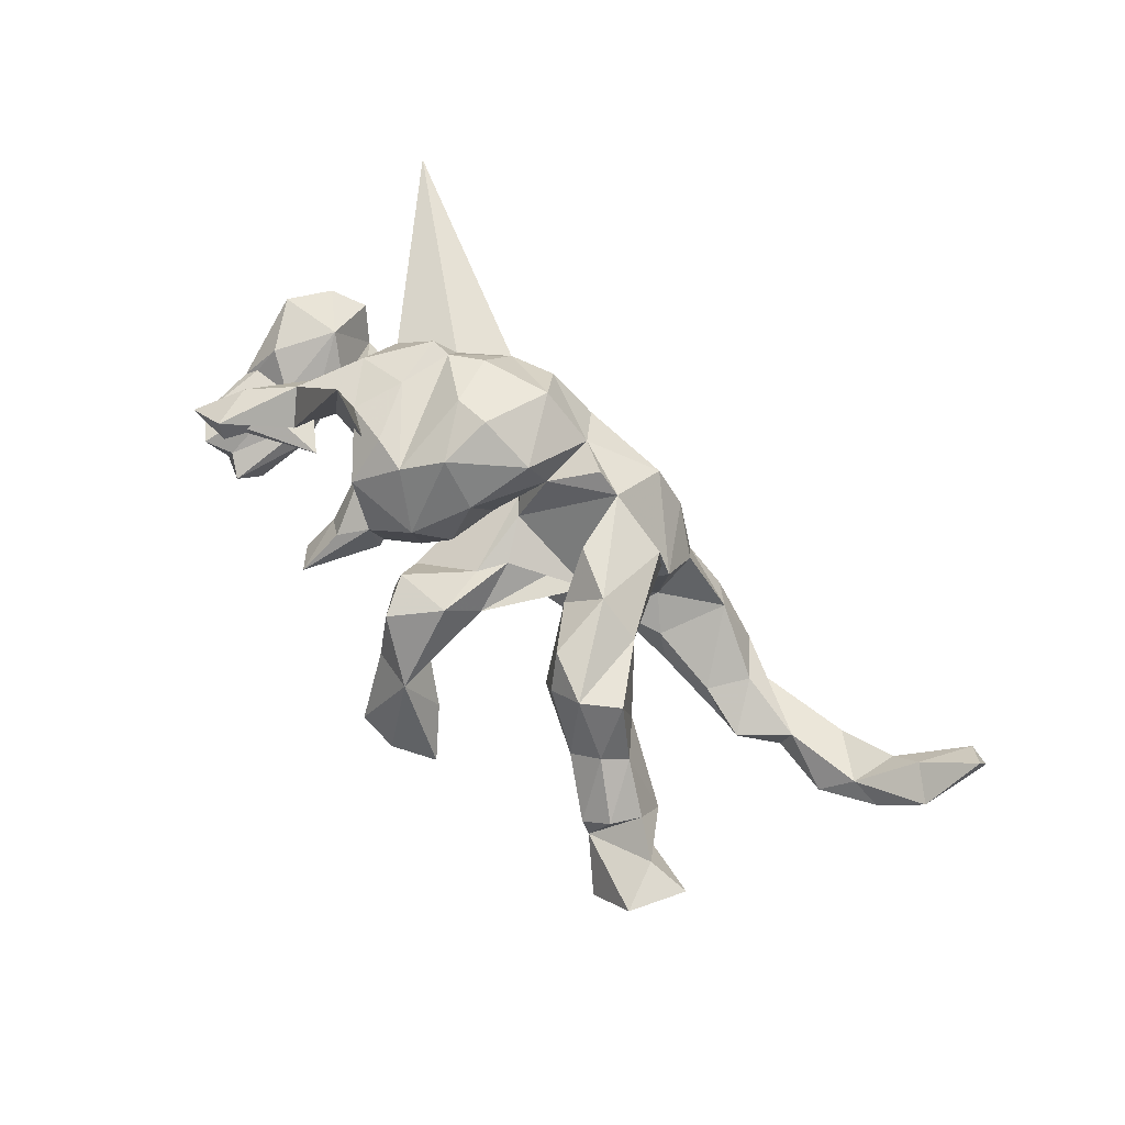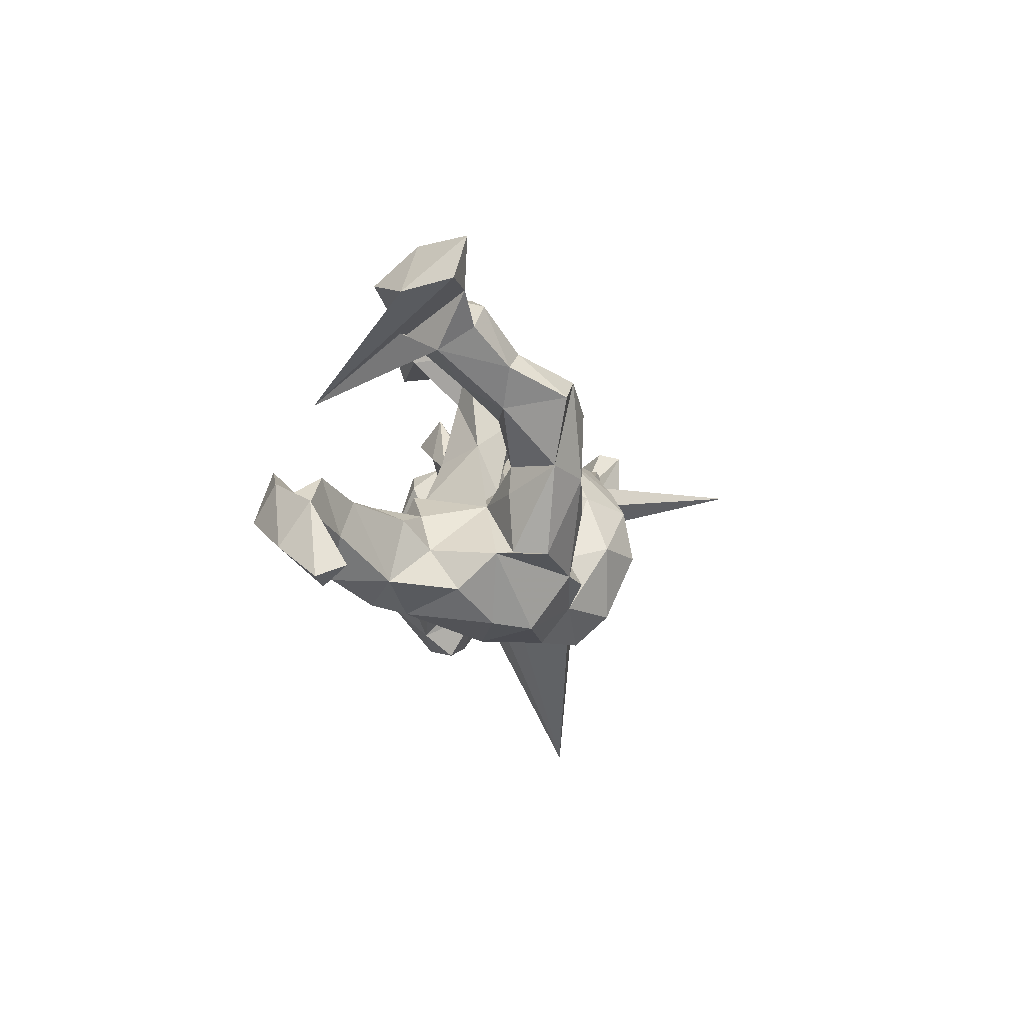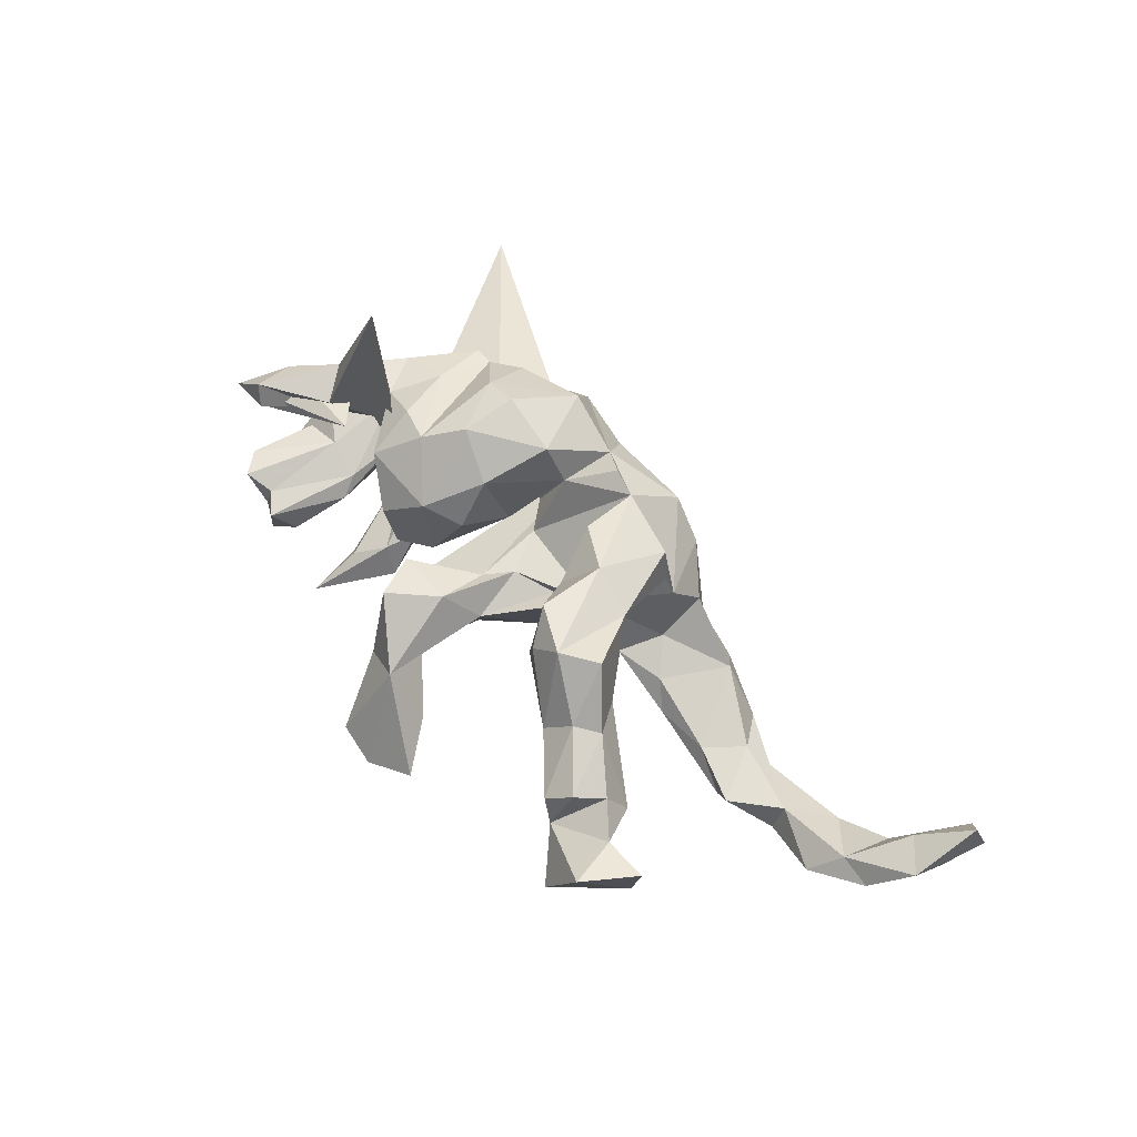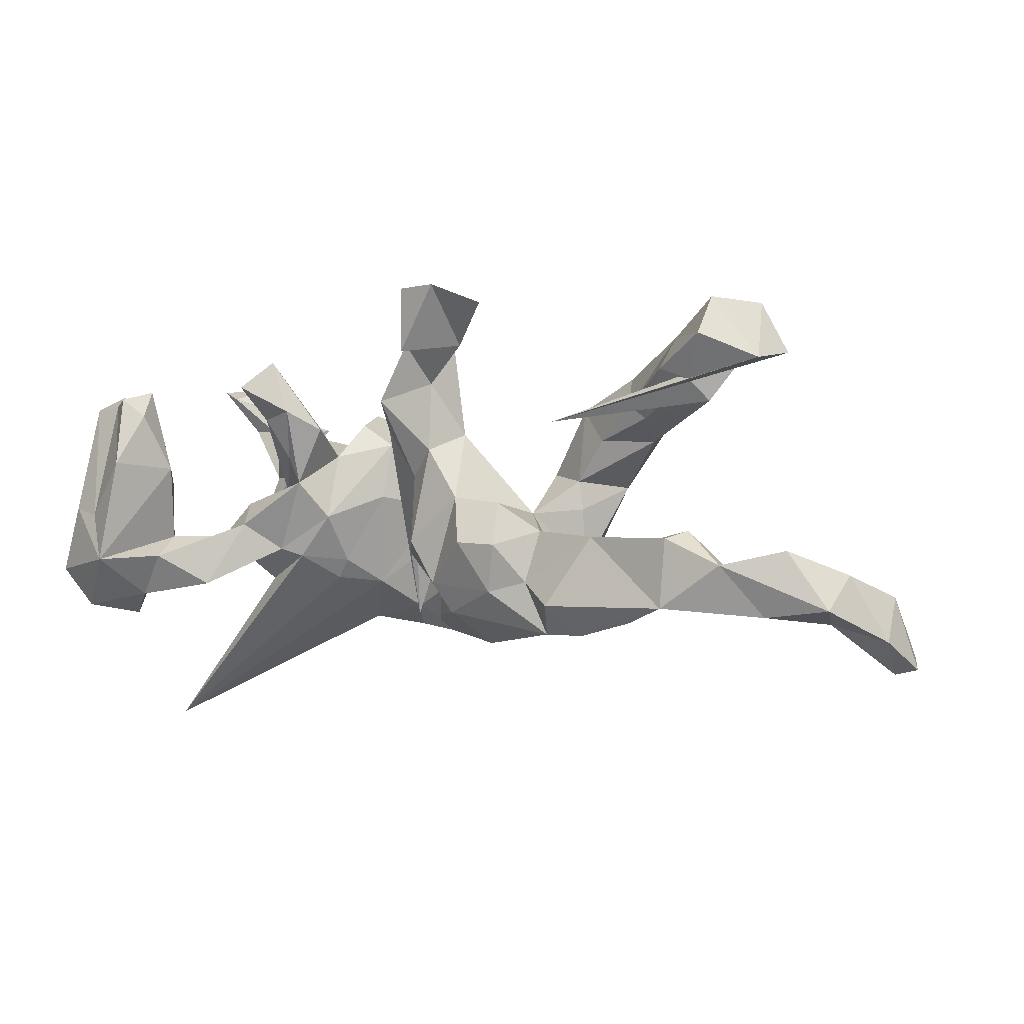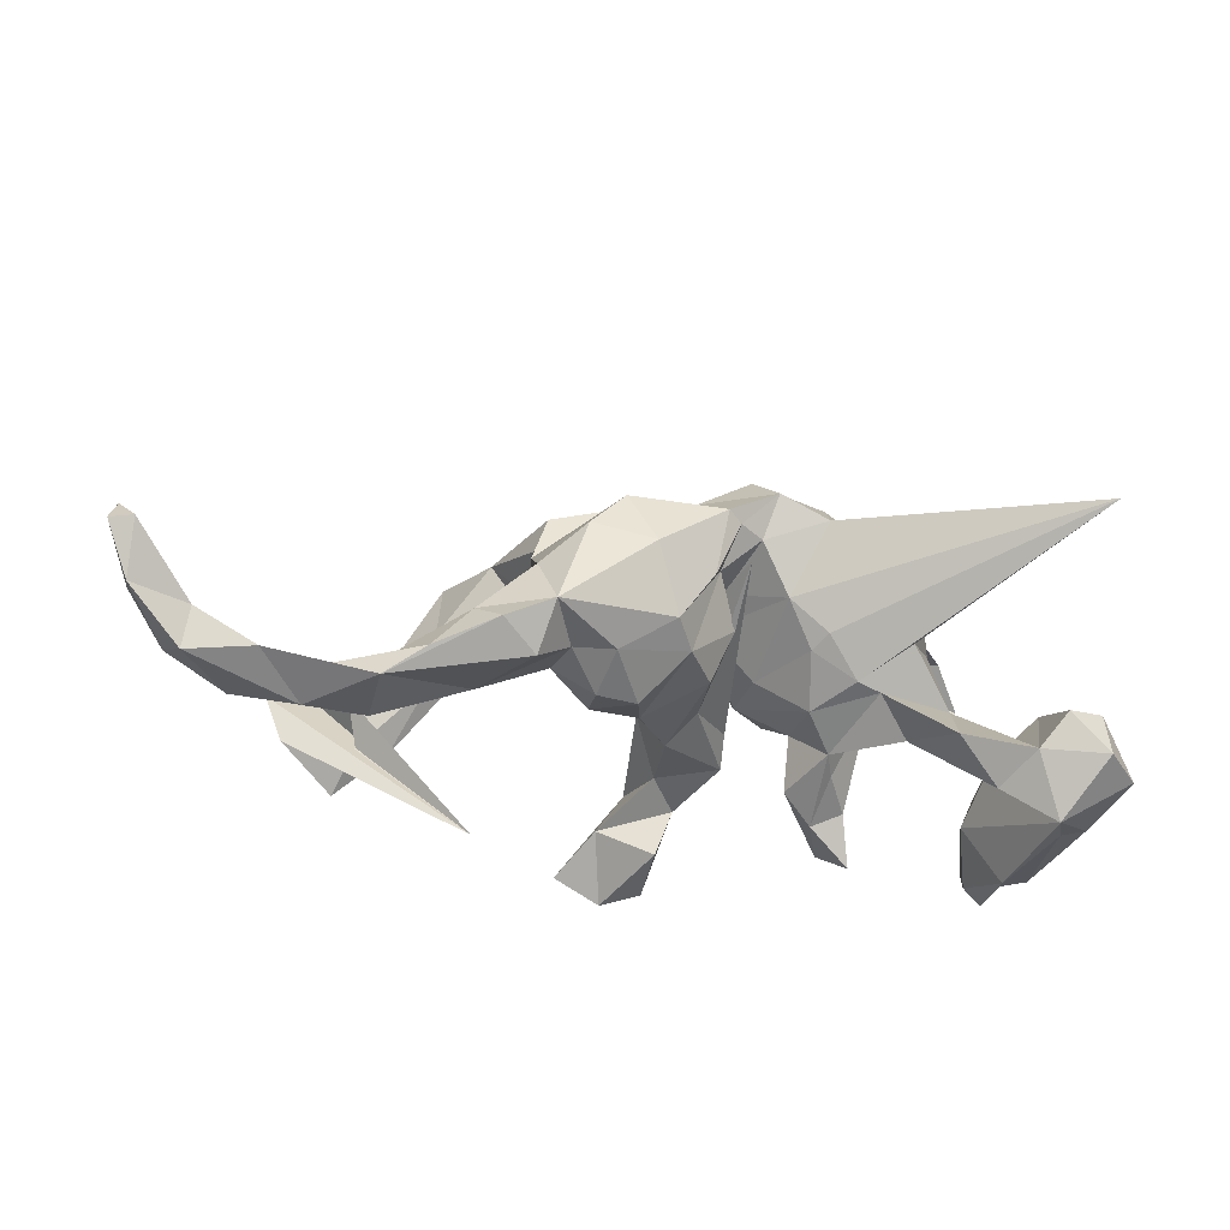
<metadata>
{"format":"obj","ext":"obj","renderer":"f3d","projection":"perspective","resolution":1024,"background":"white","views":[{"elev":75.3,"azim":-139.3,"up":"+Z"},{"elev":-11.1,"azim":-80.8,"up":"+Y"},{"elev":52.7,"azim":-130.1,"up":"+Z"},{"elev":3.0,"azim":-160.5,"up":"+Y"},{"elev":-42.4,"azim":-11.4,"up":"+Z"}]}
</metadata>
<code>
v 0.6434 -0.1297 -0.1947
v 0.6089 -0.02024 -0.2052
v 0.5861 -0.186 -0.1231
v 0.6014 0.03021 -0.1409
v 0.6211 -0.1115 -0.08035
v 0.5835 0.01543 -0.1212
v 0.6004 0.1333 -0.1211
v 0.5795 0.1525 -0.1792
v 0.5626 -0.03061 -0.2277
v 0.5317 -0.1049 -0.2644
v 0.5625 0.1754 -0.1194
v 0.589 -0.1911 -0.1972
v 0.5153 -0.122 -0.08507
v 0.5261 -0.2088 -0.141
v 0.5706 -0.02412 -0.07772
v 0.5118 0.01403 -0.1075
v 0.5193 0.1561 -0.1441
v 0.5358 0.1585 -0.1895
v 0.5127 0.186 0.1742
v 0.4749 0.1731 0.1437
v 0.4874 -0.17 -0.1868
v 0.5067 0.1715 -0.2215
v 0.4846 0.1839 -0.16
v 0.501 0.06251 -0.2566
v 0.4625 0.1114 0.2071
v 0.3043 0.1131 0.1924
v 0.4526 0.0188 -0.1425
v 0.4412 0.04995 -0.1727
v 0.4706 0.143 -0.2129
v 0.457 -0.07165 -0.1341
v 0.4476 0.1844 0.2261
v 0.3978 -0.07376 -0.05712
v 0.4459 -0.1003 -0.2122
v 0.3777 -0.1508 -0.1612
v 0.4359 0.1921 0.1869
v 0.3934 0.05618 0.2303
v 0.4015 0.02234 0.1748
v 0.3812 -0.05039 0.06894
v 0.3537 -0.05754 0.2001
v 0.3951 0.1056 0.1568
v 0.3562 -0.01628 -0.03558
v 0.3585 0.1055 0.1994
v 0.2731 0.05852 0.445
v 0.3485 0.02729 0.1168
v 0.3519 -0.1308 0.1242
v 0.3346 -0.04916 -0.1018
v 0.2828 -0.1528 0.2106
v 0.5579 -0.4222 0.08374
v 0.3249 -0.1523 -0.000478
v 0.2355 0.02524 -0.08426
v 0.2875 0.1356 -0.1057
v 0.2854 -0.09492 -0.05433
v 0.2548 0.04557 0.1456
v 0.3069 0.1924 -0.165
v 0.3001 0.005158 0.0055
v 0.2717 -0.06287 0.2196
v 0.2518 0.06896 -0.08929
v 0.2695 0.236 -0.1166
v 0.2381 0.1509 -0.1256
v 0.2573 -0.1765 0.1514
v 0.3048 0.01829 0.2093
v 0.2532 0.158 -0.0631
v 0.2471 -0.1067 -0.04924
v 0.2273 0.1118 0.193
v 0.2487 -0.1499 0.2124
v 0.1967 -0.1476 0.002124
v 0.1907 0.1191 -0.09099
v 0.2189 0.08241 0.09401
v 0.2284 0.03866 0.2424
v 0.1918 -0.03547 -0.05776
v 0.2438 0.02632 0.02897
v 0.2113 0.1168 -0.03989
v 0.1708 0.05434 0.2397
v 0.1767 -0.1153 -0.007285
v 0.1946 -0.1789 0.2219
v 0.171 0.1421 0.1189
v 0.189 0.06998 -0.01886
v 0.162 0.1251 0.03578
v 0.1684 -0.08831 0.272
v 0.1847 -0.2317 0.1506
v 0.1048 -0.2462 0.1777
v 0.1354 -0.1572 0.05294
v 0.117 0.003451 0.269
v 0.1079 -0.08516 0.2857
v 0.1 0.116 0.005654
v 0.1176 -0.001868 0.01551
v 0.07596 -0.199 0.2394
v 0.08807 0.1594 0.08559
v 0.1053 0.1688 -0.02135
v 0.08532 -0.2059 0.1158
v 0.06489 -0.1032 0.02143
v 0.04777 -0.2301 0.1186
v 0.1093 0.09017 0.0381
v 0.1033 0.1079 0.167
v 0.05374 0.06771 0.1317
v 0.0502 0.2671 -0.03814
v 0.0439 -0.02222 0.09191
v 0.06035 0.2284 0.08071
v 0.04951 0.02151 0.2077
v 0.01388 -0.08112 0.2482
v 0.005754 0.1989 -0.02985
v 0.06543 -0.2147 0.06241
v 0.02524 -0.2501 0.1251
v 0.05223 -0.0911 0.104
v 0.04518 -0.09009 0.08491
v -0.01331 -0.1932 0.1808
v 0.03895 0.0363 -0.02594
v 0.02813 -0.1726 0.07321
v -0.007671 -0.09987 0.1747
v 0.01739 0.3588 -0.1391
v 0.03106 -0.07552 -0.0617
v 0.0109 -0.2112 0.02776
v 0.004316 0.06745 0.0484
v -0.04836 0.3636 -0.1644
v -0.02506 0.287 -0.004484
v -0.001261 0.0846 -0.05793
v 0.01805 0.2531 -0.1361
v -0.04135 -0.1979 -0.05424
v 0.01069 -0.04729 0.06649
v -0.01225 -0.1461 -0.06959
v -0.005004 0.1574 0.07542
v -0.02597 0.02303 0.05097
v -0.1276 -0.2447 0.1292
v -0.04036 0.1094 0.01598
v -0.07406 0.2629 -0.09767
v -0.08544 -0.01179 0.02409
v -0.154 -0.02902 0.0538
v -0.0759 -0.07099 -0.1165
v -0.05813 0.003659 -0.07903
v -0.07036 -0.1598 0.2115
v -0.1263 0.3331 -0.144
v -0.08402 -0.2598 0.03318
v -0.1236 -0.1563 -0.09353
v -0.1136 -0.1516 0.1952
v -0.1388 -0.07404 -0.1125
v -0.1326 -0.04295 0.2205
v -0.1603 0.03483 0.1679
v -0.2232 -0.2275 -0.07476
v -0.1871 -0.1388 -0.08436
v -0.1368 -0.004632 -0.08196
v -0.2143 0.1162 0.2349
v -0.2033 -0.05289 -0.05441
v -0.1811 -0.2408 0.0686
v -0.2237 -0.1286 0.1724
v -0.2479 -0.1295 0.08675
v -0.239 -0.1195 -0.03064
v -0.2322 -0.1255 0.1133
v -0.2302 -0.02335 0.1061
v -0.2476 -0.1901 0.02053
v -0.2211 0.1505 0.1474
v -0.2225 0.0263 0.1082
v -0.2412 0.1603 0.1883
v -0.2881 0.0123 0.194
v -0.2837 -0.07469 -0.06809
v -0.2132 0.001595 0.2301
v -0.2691 0.09875 0.09389
v -0.3321 0.1607 0.05307
v -0.241 -0.1723 -0.1395
v -0.3134 -0.05652 -0.1167
v -0.2931 0.1536 0.2272
v -0.358 0.09761 0.1169
v -0.3205 0.2058 0.1028
v -0.2985 -0.2226 -0.1181
v -0.4211 0.2767 0.02505
v -0.3345 -0.1878 -0.08044
v -0.404 0.2731 0.07156
v -0.3499 0.1141 0.2237
v -0.3939 -0.1929 -0.1633
v -0.4016 -0.06496 -0.1278
v -0.459 -0.05193 -0.1864
v -0.3615 0.1391 0.04589
v -0.4021 0.1563 0.1345
v -0.3678 0.1866 0.1444
v -0.4072 0.2234 -0.03015
v -0.443 0.2504 0.09878
v -0.4453 -0.1293 -0.1384
v -0.4553 -0.1634 -0.2022
v -0.4894 0.3438 -0.003997
v -0.4733 0.2074 0.08804
v -0.491 -0.04045 -0.1592
v -0.5631 -0.1052 -0.1618
v -0.4791 0.1691 0.02823
v -0.4845 0.2809 -0.07793
v -0.4586 0.2061 -0.03832
v -0.5543 0.336 0.09099
v -0.2833 0.1351 -0.2303
v -0.5303 0.2519 0.08266
v -0.6231 -0.1738 -0.1888
v -0.572 0.2417 -0.01353
v -0.6583 -0.06668 -0.1913
v -0.5552 -0.09055 -0.2142
v -0.603 0.2507 0.07849
v -0.6965 -0.1084 -0.1459
v -0.7269 -0.1589 -0.2004
v -0.7586 -0.1943 -0.08935
v -0.8124 -0.1445 -0.09034
v -0.7523 -0.105 -0.1606
v -0.7197 -0.186 -0.142
v -0.8101 -0.2702 -0.06931
v -0.8099 -0.2112 -0.137
v -0.8466 -0.2611 -0.07199
v -0.8364 -0.2447 -0.02819
f 60 45 47
f 39 47 45
f 65 60 47
f 48 45 60
f 80 48 60
f 65 80 60
f 82 48 80
f 109 134 130
f 106 130 134
f 123 134 145
f 144 145 134
f 155 144 134
f 147 145 144
f 75 80 65
f 79 75 65
f 87 80 75
f 81 87 106
f 100 106 87
f 80 87 81
f 103 81 106
f 92 81 103
f 123 103 106
f 130 106 109
f 100 109 106
f 132 103 123
f 134 123 106
f 143 123 145
f 90 80 81
f 92 90 81
f 82 80 90
f 108 90 92
f 112 92 103
f 83 79 73
f 65 73 79
f 94 83 73
f 84 79 83
f 73 65 56
f 47 56 65
f 69 73 56
f 100 84 83
f 87 79 84
f 99 100 83
f 87 84 100
f 87 75 79
f 21 12 14
f 3 14 12
f 13 21 14
f 10 12 21
f 1 3 12
f 13 14 3
f 5 3 1
f 10 1 12
f 197 194 200
f 198 200 194
f 196 197 200
f 190 194 197
f 198 188 193
f 181 193 188
f 195 198 193
f 194 188 198
f 190 193 181
f 177 181 188
f 180 181 176
f 168 176 181
f 169 180 176
f 191 181 180
f 165 176 168
f 177 168 181
f 159 158 177
f 163 177 158
f 170 159 177
f 2 5 1
f 13 3 5
f 197 196 193
f 195 193 196
f 190 197 193
f 202 195 196
f 165 169 176
f 170 180 169
f 34 46 33
f 32 33 46
f 21 34 33
f 52 46 34
f 30 33 32
f 41 32 46
f 4 5 2
f 15 5 4
f 10 2 1
f 159 170 169
f 154 159 169
f 140 128 135
f 133 135 128
f 142 140 135
f 129 128 140
f 120 128 129
f 127 129 140
f 28 30 27
f 13 27 30
f 23 28 27
f 10 30 28
f 114 125 131
f 115 131 125
f 115 114 131
f 117 125 114
f 110 117 114
f 96 125 117
f 110 96 117
f 101 125 96
f 24 9 10
f 2 10 9
f 58 51 54
f 59 54 51
f 59 58 54
f 62 51 58
f 101 115 125
f 115 96 110
f 115 110 114
f 28 24 10
f 18 9 24
f 29 24 28
f 29 22 24
f 18 24 22
f 23 22 29
f 23 18 22
f 28 23 29
f 181 191 190
f 194 190 191
f 36 37 25
f 26 25 37
f 31 36 25
f 39 37 36
f 15 13 5
f 133 128 120
f 118 133 120
f 139 158 159
f 169 165 154
f 146 154 165
f 30 21 13
f 34 21 32
f 30 32 21
f 52 34 32
f 133 118 138
f 132 138 118
f 139 133 138
f 158 139 138
f 135 133 139
f 163 158 138
f 163 165 168
f 199 198 195
f 201 196 200
f 199 201 200
f 202 196 201
f 165 163 138
f 177 163 168
f 199 200 198
f 202 199 195
f 185 187 164
f 179 164 187
f 178 185 164
f 192 187 185
f 192 185 189
f 178 189 185
f 186 192 189
f 164 166 162
f 173 162 166
f 157 164 162
f 175 173 166
f 164 175 166
f 172 173 175
f 179 175 164
f 172 175 179
f 182 179 187
f 191 170 177
f 180 170 191
f 10 33 30
f 21 33 10
f 8 4 2
f 6 7 16
f 11 16 7
f 15 6 16
f 4 7 6
f 8 7 4
f 15 4 6
f 11 7 8
f 67 59 50
f 57 50 59
f 77 67 50
f 58 59 67
f 51 57 59
f 55 50 57
f 55 57 51
f 11 17 16
f 27 16 17
f 18 17 11
f 16 27 13
f 13 15 16
f 77 50 70
f 52 70 50
f 111 129 116
f 124 116 129
f 72 67 77
f 62 55 51
f 101 89 116
f 107 116 89
f 124 101 116
f 72 55 62
f 96 89 101
f 184 174 171
f 157 171 174
f 182 184 171
f 183 174 184
f 98 89 96
f 98 96 115
f 183 178 164
f 188 191 177
f 194 191 188
f 23 27 17
f 72 62 58
f 67 72 58
f 189 183 184
f 186 189 184
f 178 183 189
f 164 174 183
f 157 174 164
f 104 90 108
f 112 108 92
f 82 90 104
f 105 104 108
f 160 162 173
f 162 150 157
f 156 157 150
f 152 150 162
f 182 172 179
f 127 140 142
f 146 127 142
f 111 107 91
f 102 91 107
f 120 111 91
f 116 107 111
f 154 146 142
f 145 127 146
f 149 145 146
f 147 127 145
f 159 154 142
f 32 38 49
f 45 49 38
f 52 32 49
f 63 52 49
f 48 63 49
f 70 52 63
f 66 74 63
f 70 63 74
f 48 66 63
f 82 74 66
f 108 120 91
f 129 111 120
f 108 118 120
f 149 146 165
f 112 132 118
f 143 138 132
f 149 165 138
f 199 202 201
f 20 35 19
f 31 19 35
f 26 20 19
f 40 35 20
f 167 173 172
f 40 20 26
f 25 26 19
f 76 68 78
f 77 78 68
f 93 76 78
f 64 68 76
f 94 76 93
f 95 94 93
f 64 76 94
f 49 45 48
f 153 148 147
f 127 147 148
f 144 153 147
f 151 148 153
f 155 153 144
f 119 134 109
f 109 99 97
f 95 97 99
f 104 109 97
f 100 99 109
f 109 104 105
f 119 109 105
f 82 104 97
f 137 136 134
f 155 134 136
f 127 137 134
f 155 136 137
f 119 127 134
f 38 37 39
f 45 38 39
f 44 37 38
f 151 153 161
f 167 161 153
f 155 137 141
f 150 141 137
f 160 155 141
f 95 99 94
f 83 94 99
f 61 43 53
f 44 53 43
f 64 61 53
f 36 43 61
f 42 43 36
f 39 36 61
f 160 167 153
f 172 161 167
f 173 167 160
f 155 160 153
f 64 94 73
f 69 64 73
f 61 64 69
f 56 61 69
f 68 64 53
f 43 42 44
f 40 44 42
f 31 42 36
f 40 42 31
f 40 26 37
f 160 141 152
f 150 152 141
f 162 160 152
f 19 31 25
f 151 150 137
f 8 2 9
f 18 8 9
f 11 8 18
f 18 23 17
f 127 148 151
f 137 127 151
f 55 44 38
f 40 37 44
f 41 50 55
f 124 129 127
f 93 77 70
f 126 124 127
f 55 32 41
f 50 41 46
f 52 50 46
f 86 70 74
f 139 142 135
f 159 142 139
f 93 97 95
f 55 53 44
f 182 161 172
f 156 150 151
f 71 68 53
f 31 35 40
f 149 138 143
f 145 149 143
f 123 143 132
f 71 53 55
f 77 68 71
f 112 103 132
f 118 108 112
f 82 66 48
f 91 105 108
f 122 127 119
f 91 119 105
f 86 82 97
f 156 151 161
f 187 186 182
f 184 182 186
f 192 186 187
f 122 124 126
f 98 121 88
f 113 88 121
f 89 98 88
f 115 121 98
f 124 121 115
f 171 161 182
f 77 93 78
f 101 124 115
f 122 121 124
f 171 157 156
f 161 171 156
f 72 77 71
f 86 93 70
f 113 85 88
f 89 88 85
f 102 85 113
f 119 102 113
f 107 85 102
f 122 113 121
f 119 113 122
f 72 71 55
f 97 93 86
f 38 32 55
f 82 86 74
f 119 91 102
f 122 126 127
f 85 107 89
f 39 61 56
f 47 39 56

</code>
